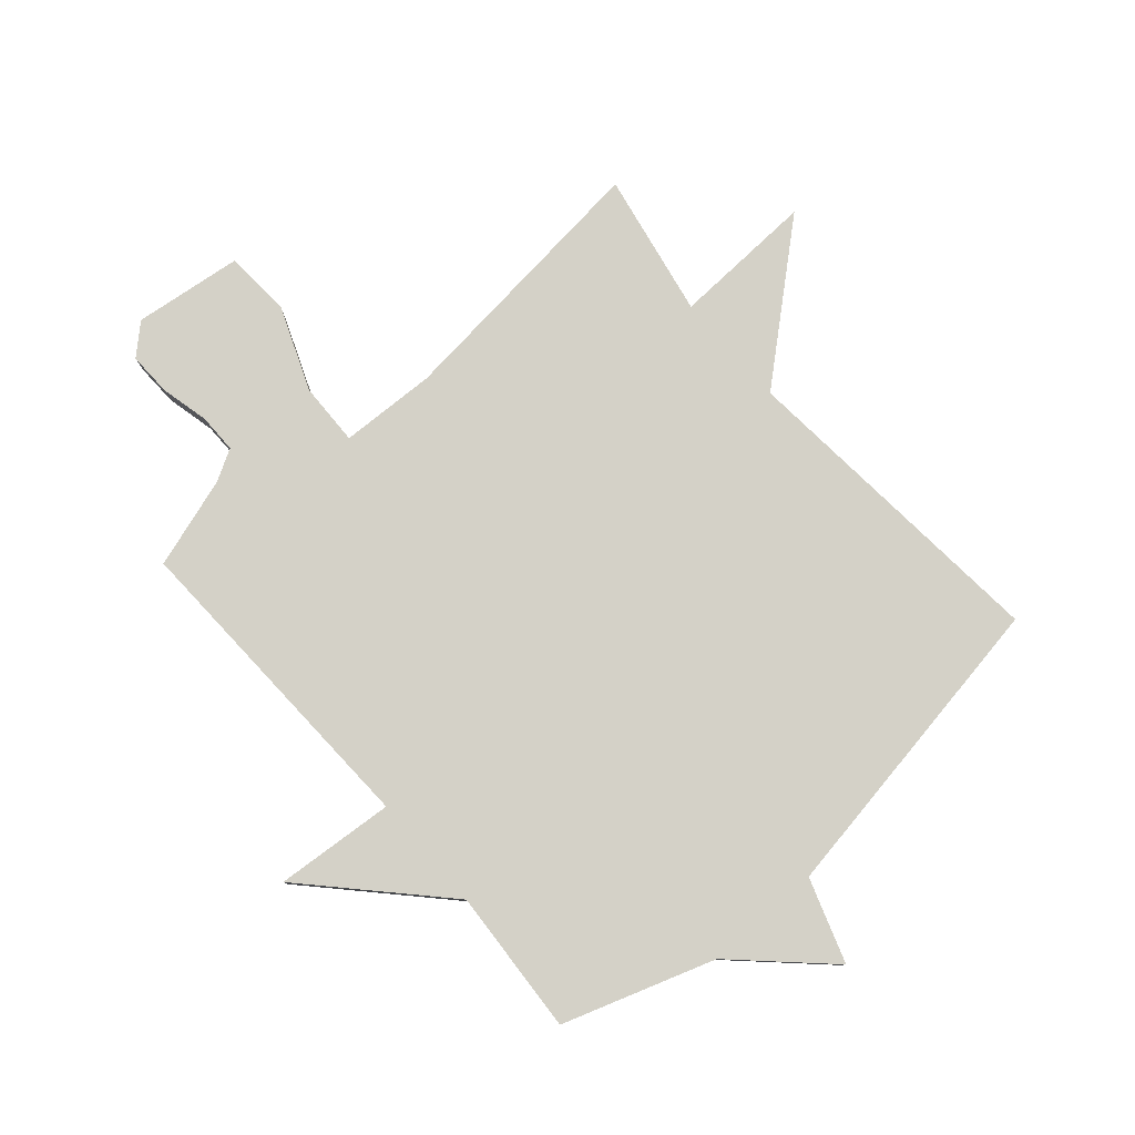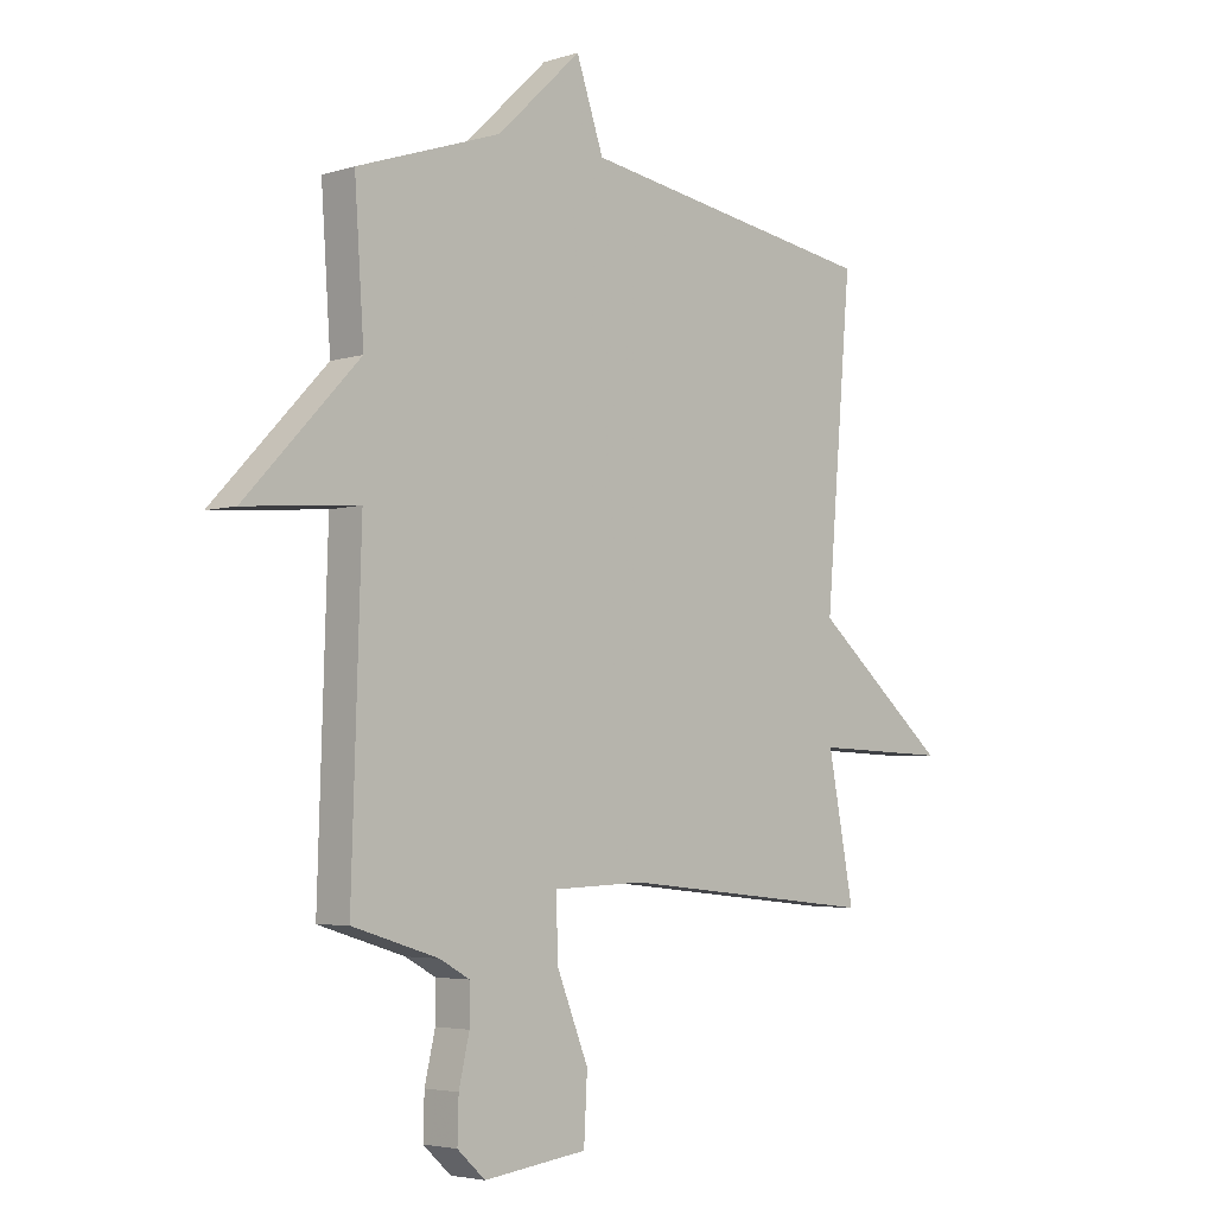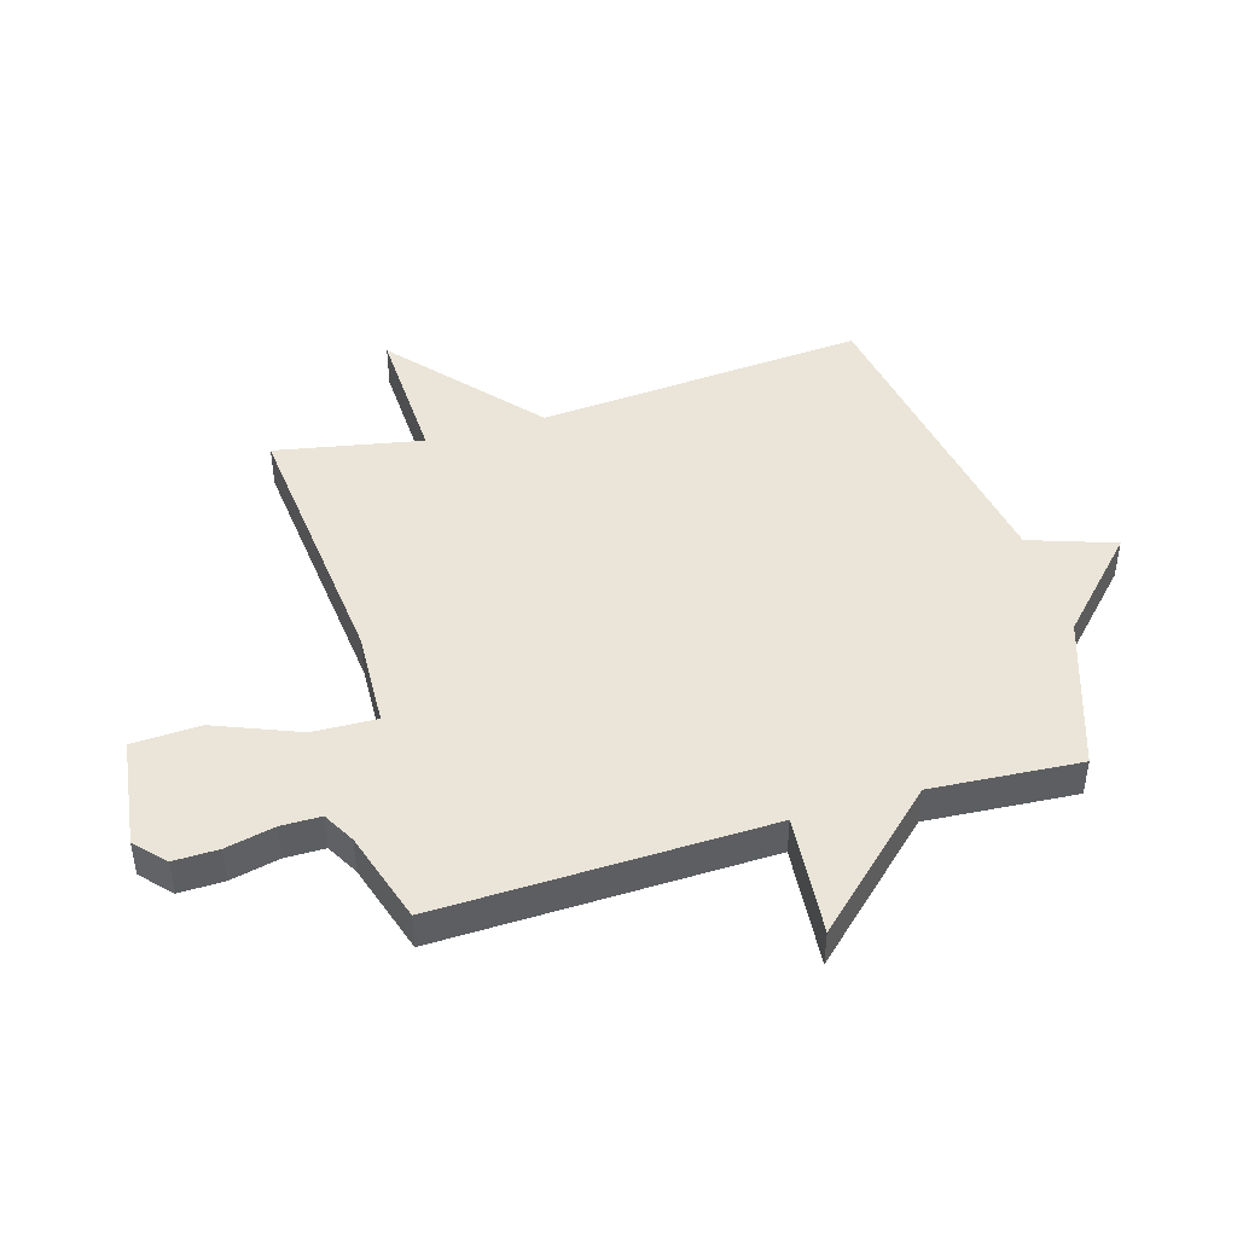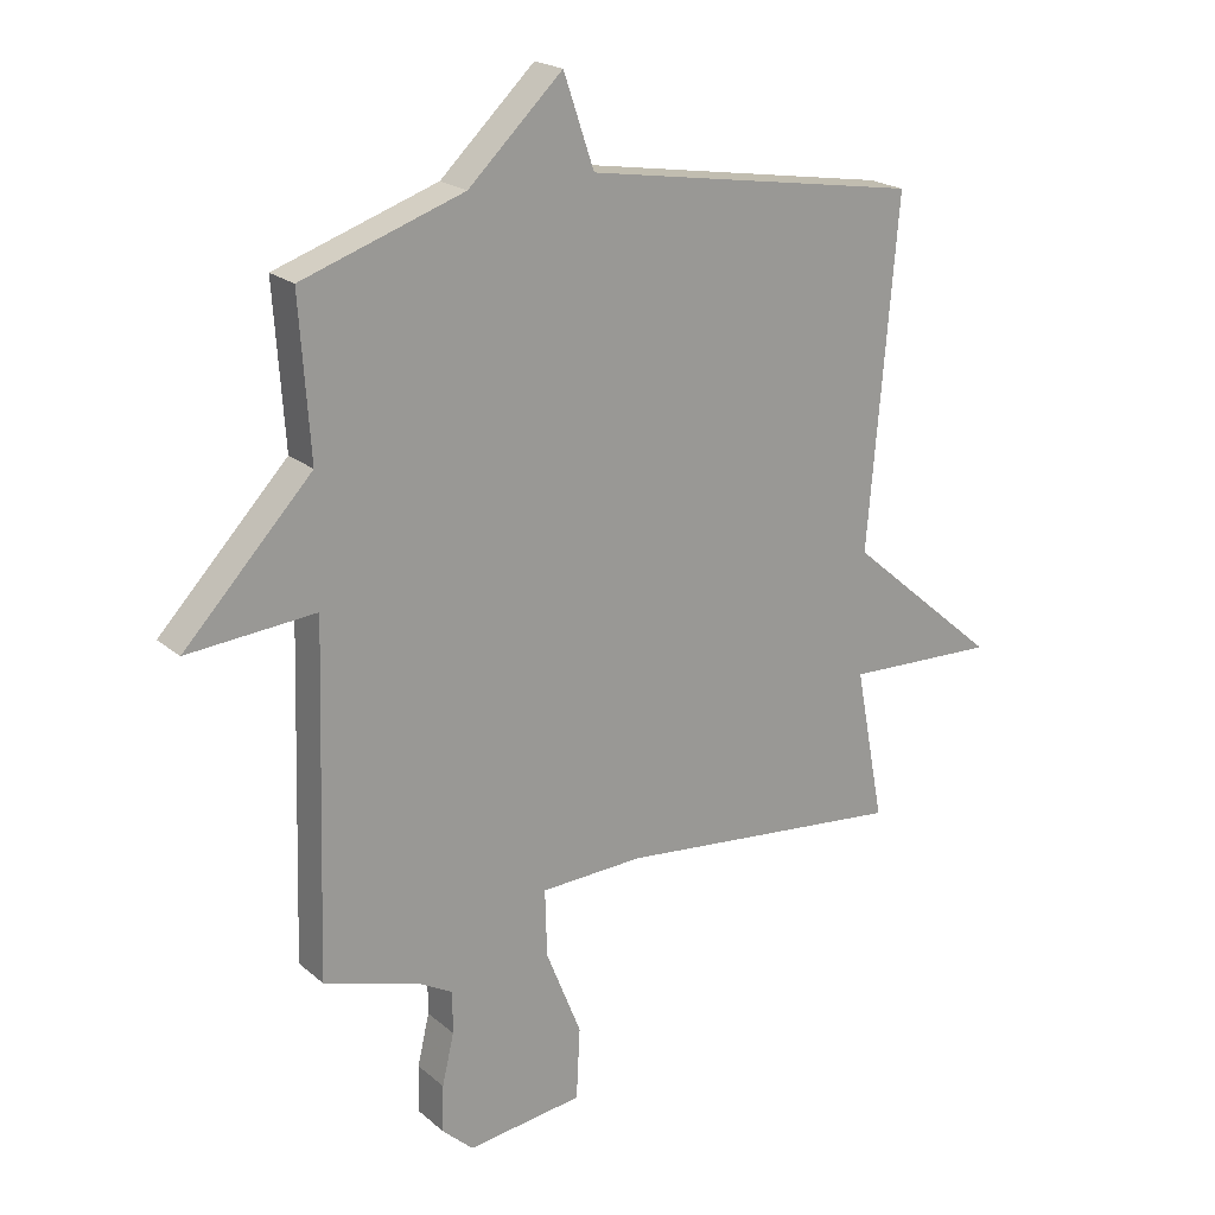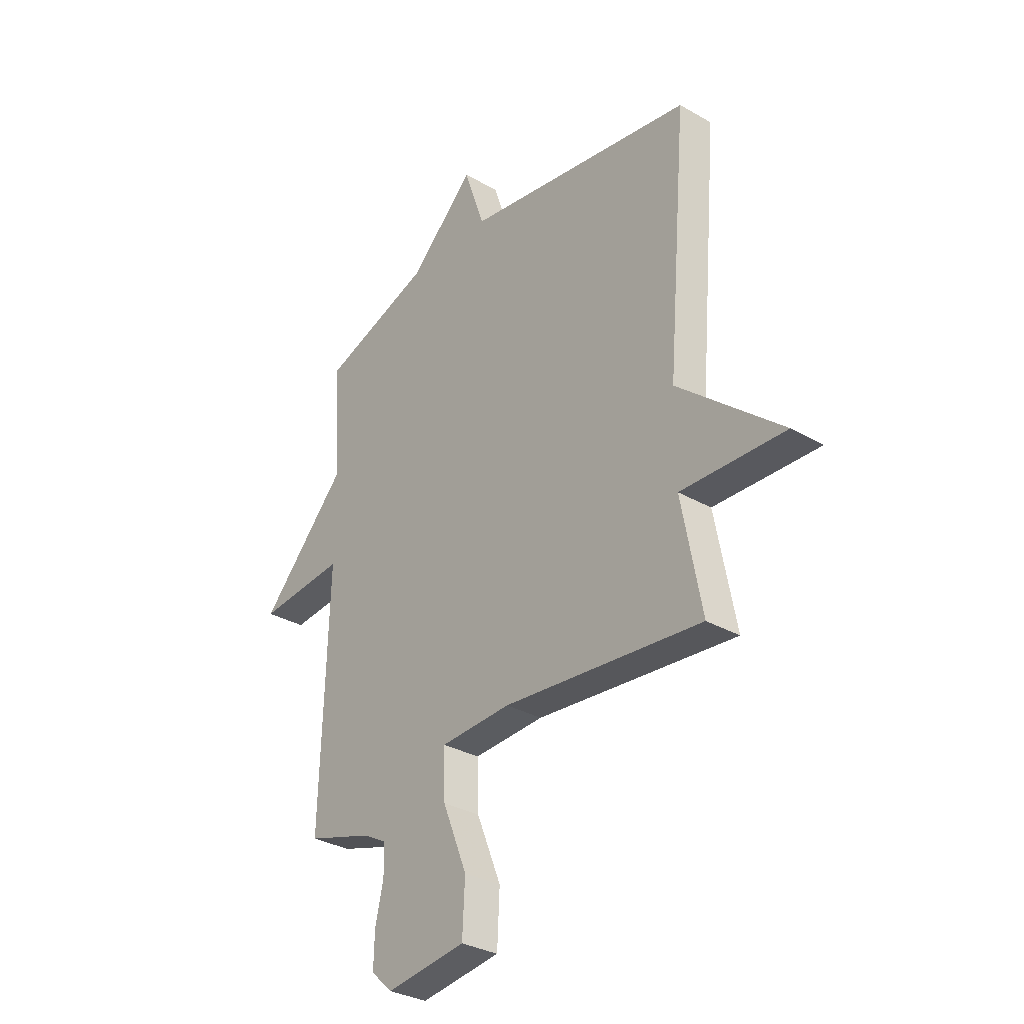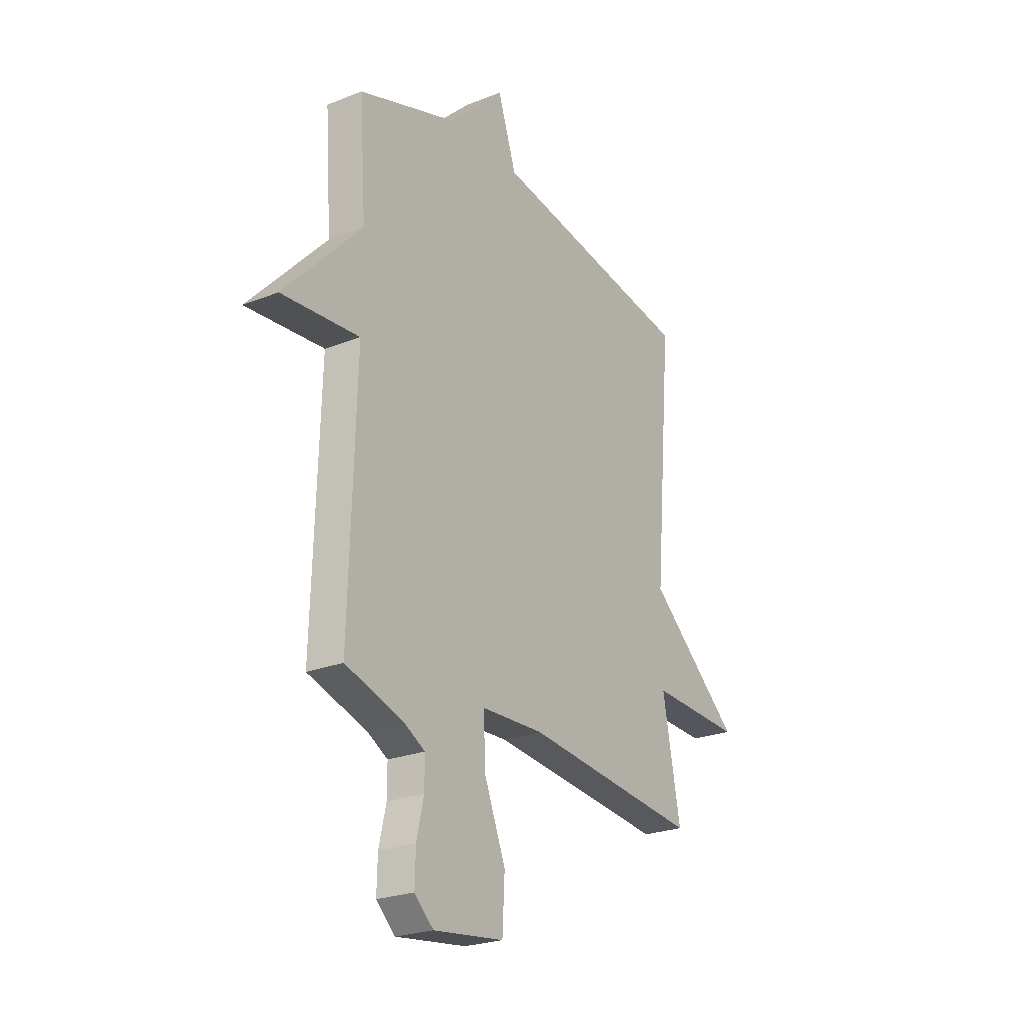
<metadata>
{"format":"obj","ext":"obj","renderer":"f3d","projection":"perspective","resolution":1024,"background":"white","views":[{"elev":79.8,"azim":-41.2,"up":"+Y"},{"elev":-4.2,"azim":-44.6,"up":"+Z"},{"elev":44.9,"azim":-106.4,"up":"+Y"},{"elev":20.7,"azim":-34.3,"up":"+Z"},{"elev":-31.9,"azim":51.0,"up":"+Z"},{"elev":-24.3,"azim":-56.8,"up":"+Z"}]}
</metadata>
<code>
v -0.5 0.07 0.5
v -0.241 0.07 0.588
v -0.09 0.07 0.732
v -0.041 0.07 0.588
v 0.5 0.07 0.5
v 0.453 0.07 -0.053
v 0.697 0.07 -0.262
v 0.453 0.07 -0.253
v 0.5 0.07 -0.5
v 0.035 0.07 -0.453
v -0.13 0.07 -0.46
v -0.127 0.07 -0.567
v -0.07 0.07 -0.709
v -0.076 0.07 -0.824
v -0.262 0.07 -0.848
v -0.312 0.07 -0.802
v -0.31 0.07 -0.727
v -0.291 0.07 -0.645
v -0.291 0.07 -0.578
v -0.345 0.07 -0.548
v -0.5 0.07 -0.5
v -0.483 0.07 0.05
v -0.688 0.07 0.033
v -0.483 0.07 0.25
v -0.5 0 0.5
v -0.241 0 0.588
v -0.09 0 0.732
v -0.041 0 0.588
v 0.5 0 0.5
v 0.453 0 -0.053
v 0.697 0 -0.262
v 0.453 0 -0.253
v 0.5 0 -0.5
v 0.035 0 -0.453
v -0.13 0 -0.46
v -0.127 0 -0.567
v -0.07 0 -0.709
v -0.076 0 -0.824
v -0.262 0 -0.848
v -0.312 0 -0.802
v -0.31 0 -0.727
v -0.291 0 -0.645
v -0.291 0 -0.578
v -0.345 0 -0.548
v -0.5 0 -0.5
v -0.483 0 0.05
v -0.688 0 0.033
v -0.483 0 0.25
f 22 23 24
f 20 21 22
f 19 20 22 24
f 16 17 18
f 15 16 18
f 14 15 18
f 13 14 18
f 12 13 18
f 11 12 18 19
f 8 9 10
f 8 10 11
f 6 7 8
f 6 8 11
f 4 5 6 11
f 11 19 24
f 4 11 24
f 3 4 24
f 2 3 24
f 1 2 24
f 48 47 46
f 46 45 44
f 48 46 44 43
f 42 41 40
f 42 40 39
f 42 39 38
f 42 38 37
f 42 37 36
f 43 42 36 35
f 34 33 32
f 35 34 32
f 32 31 30
f 35 32 30
f 35 30 29 28
f 48 43 35
f 48 35 28
f 48 28 27
f 48 27 26
f 48 26 25
f 1 25 26 2
f 2 26 27 3
f 3 27 28 4
f 4 28 29 5
f 5 29 30 6
f 6 30 31 7
f 7 31 32 8
f 8 32 33 9
f 9 33 34 10
f 10 34 35 11
f 11 35 36 12
f 12 36 37 13
f 13 37 38 14
f 14 38 39 15
f 15 39 40 16
f 16 40 41 17
f 17 41 42 18
f 18 42 43 19
f 19 43 44 20
f 20 44 45 21
f 21 45 46 22
f 22 46 47 23
f 23 47 48 24
f 24 48 25 1

</code>
